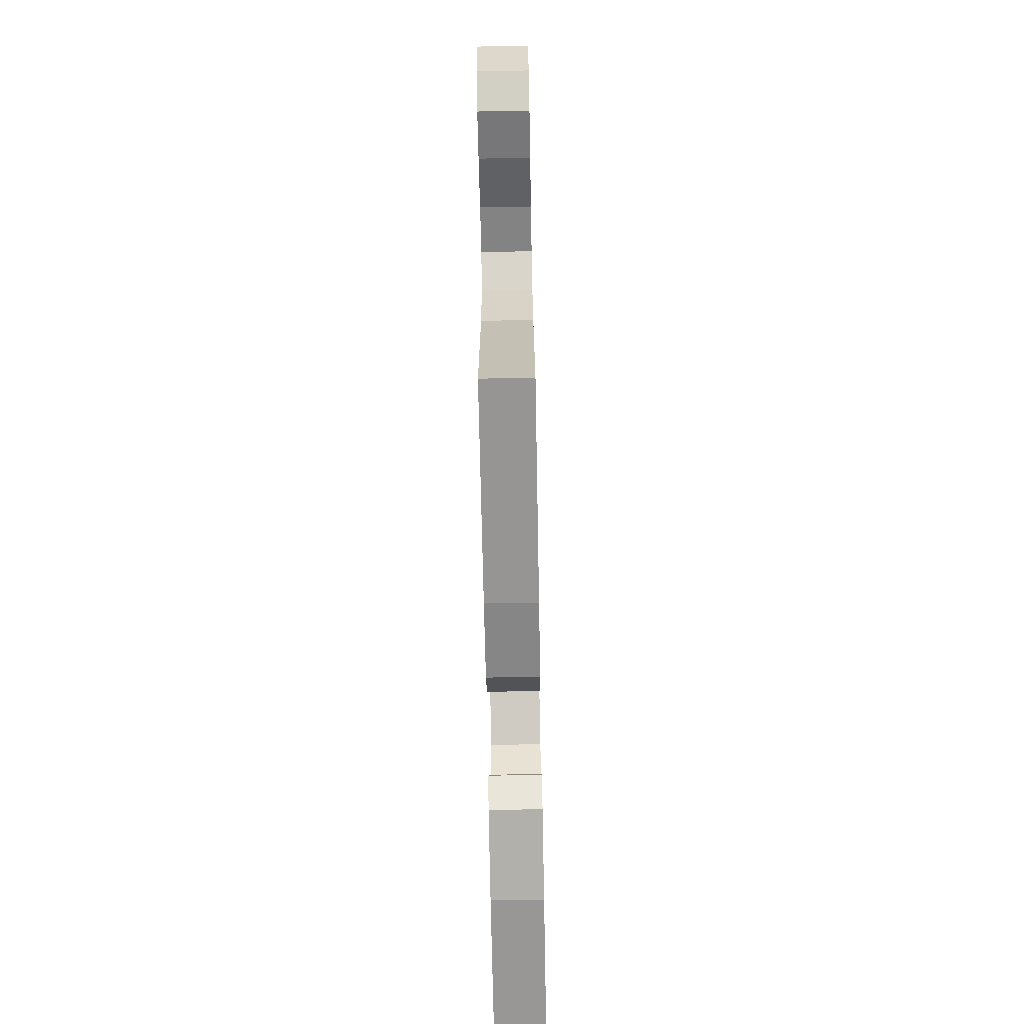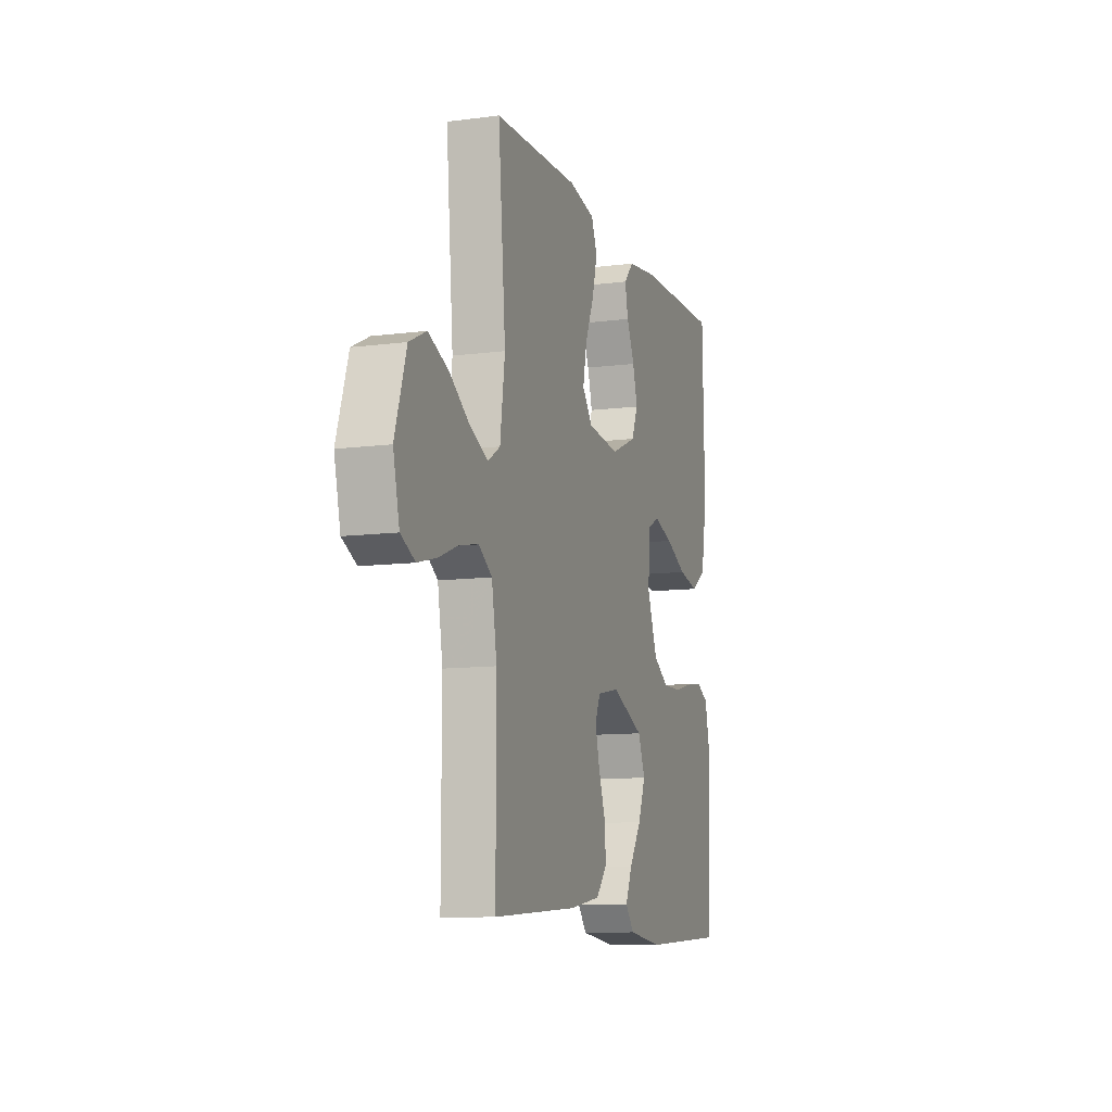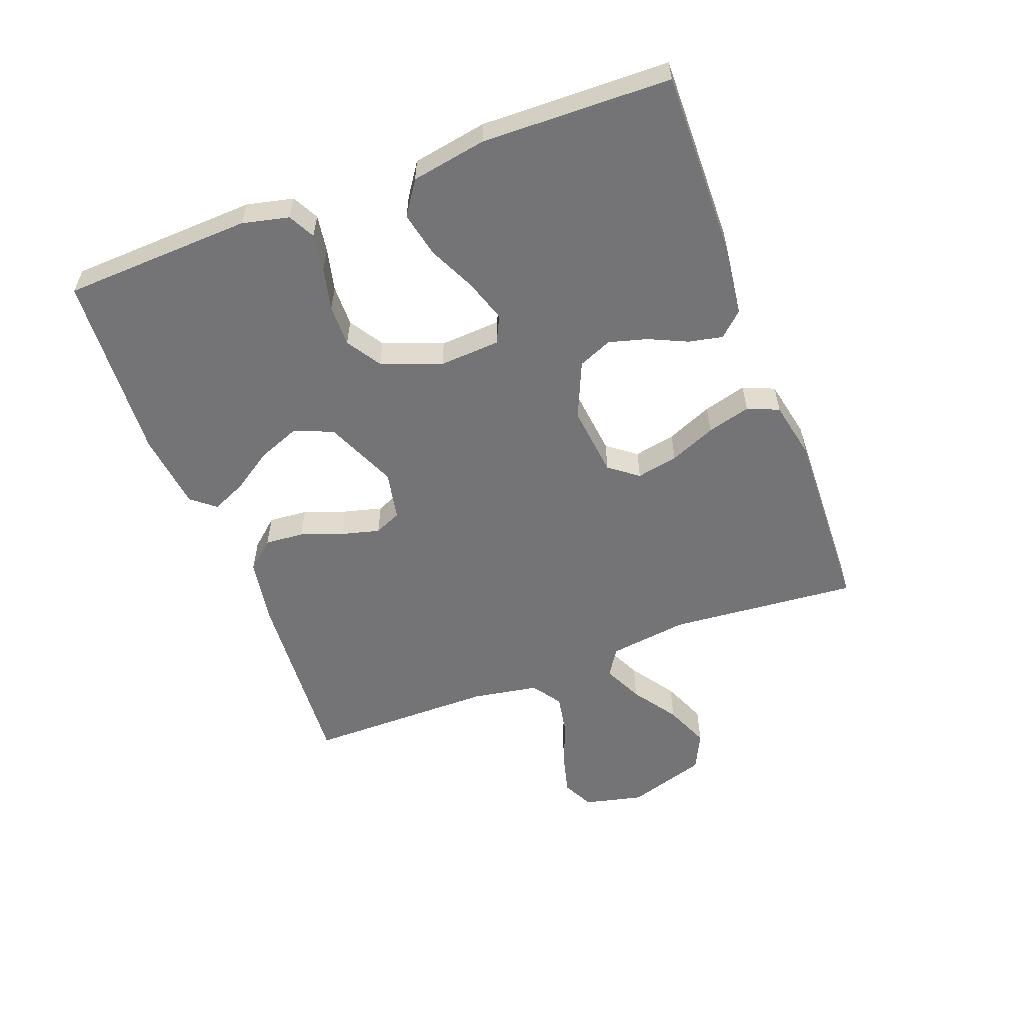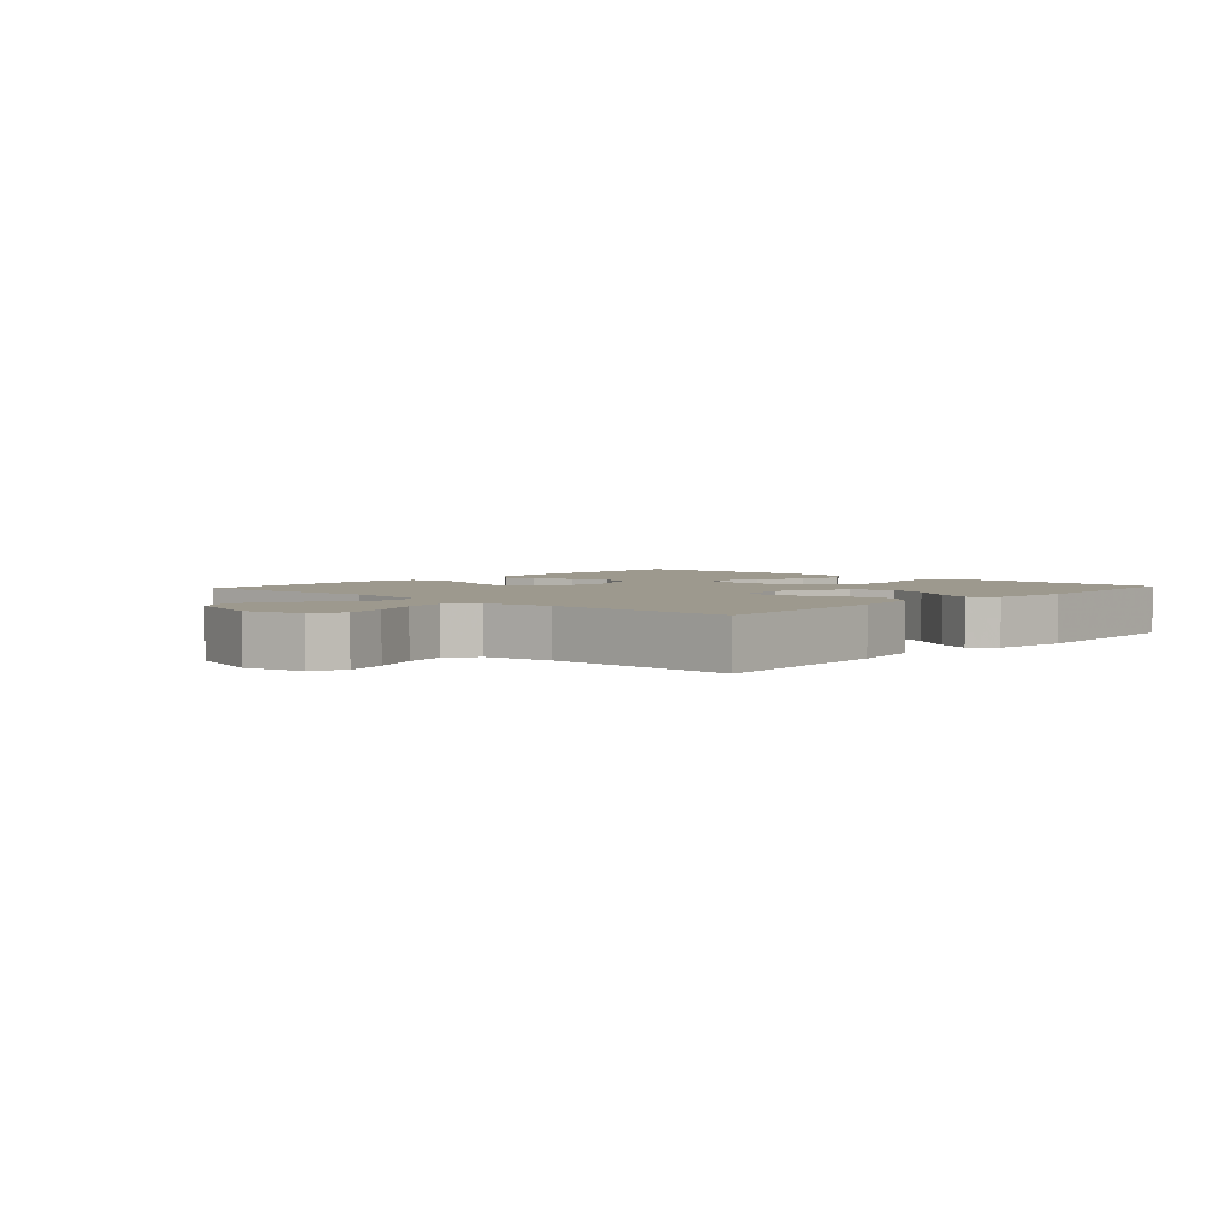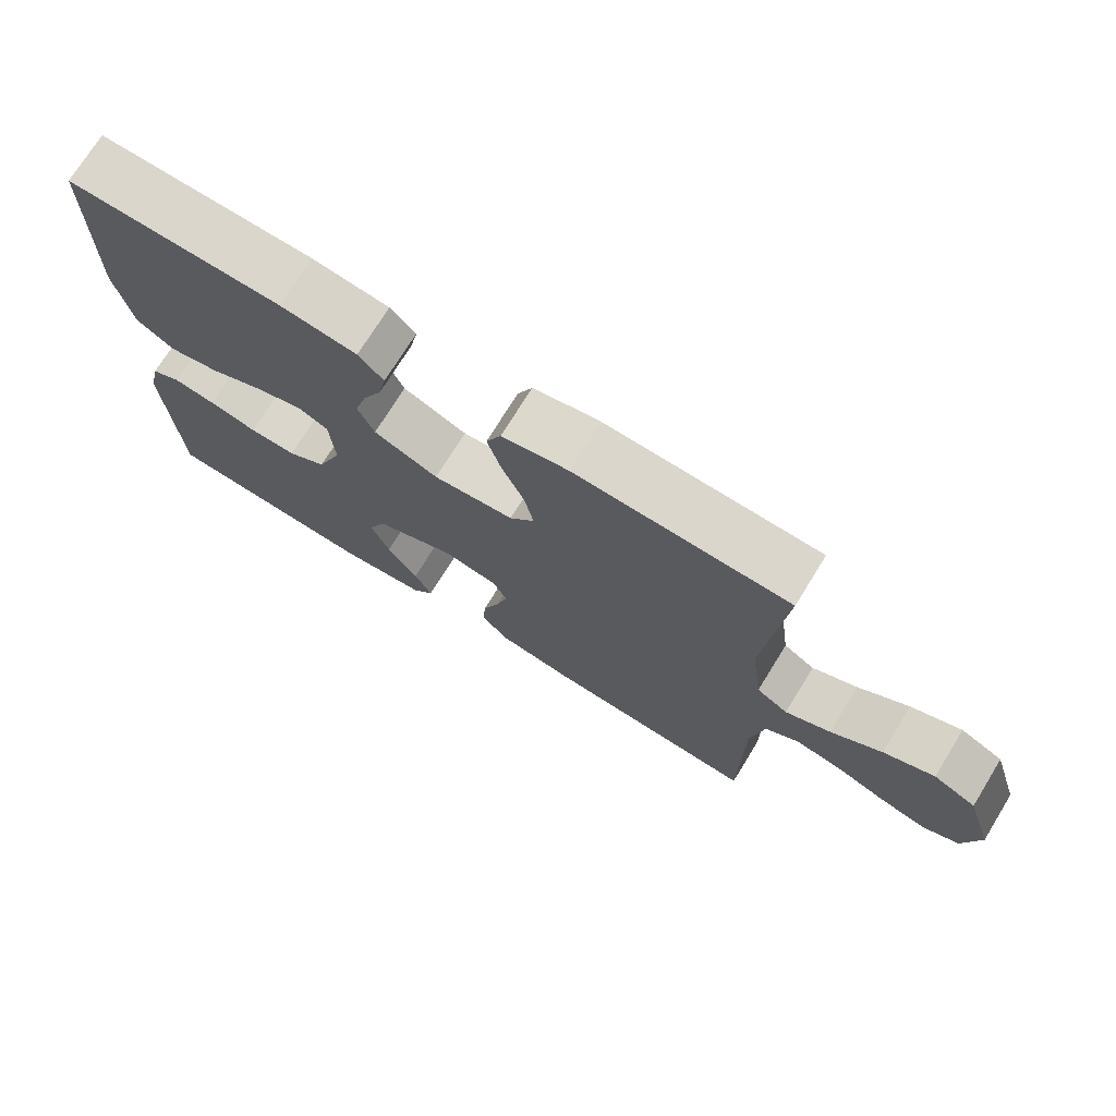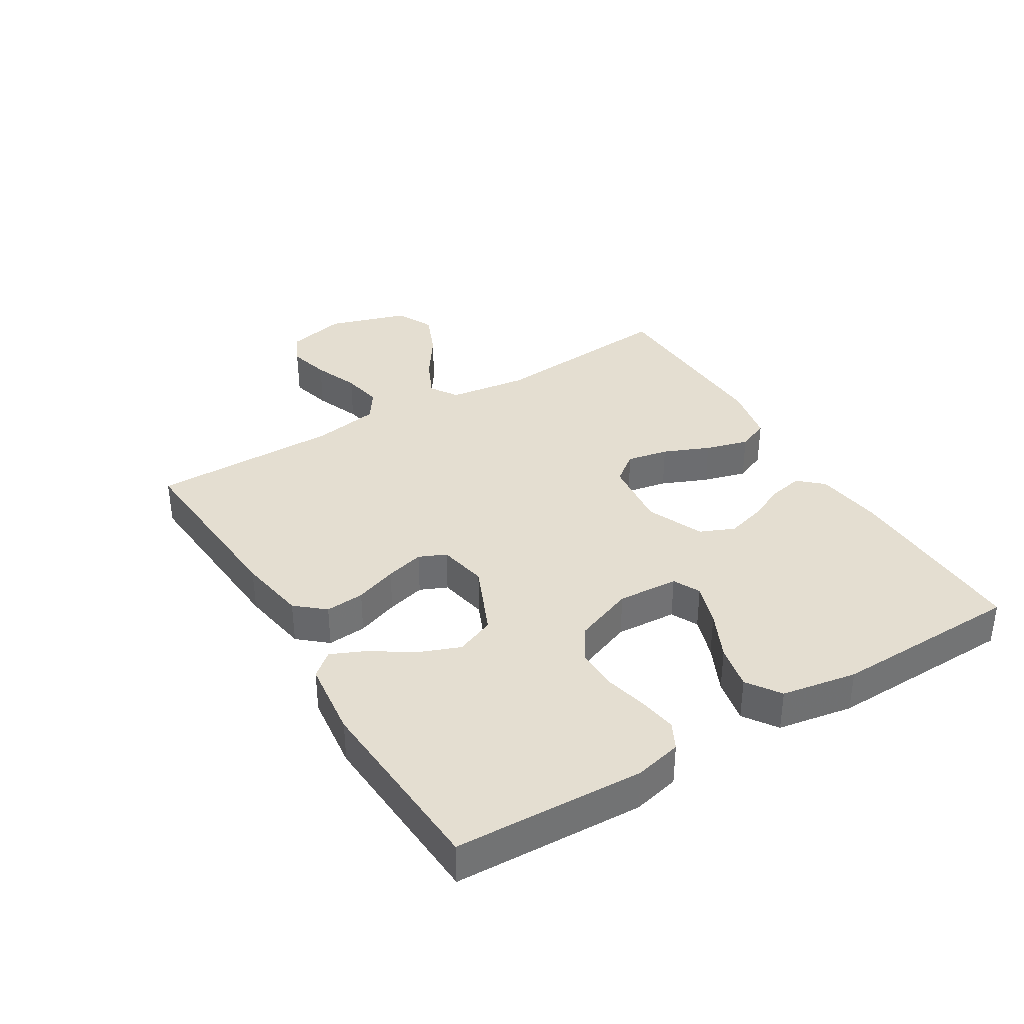
<metadata>
{"format":"obj","ext":"obj","renderer":"f3d","projection":"perspective","resolution":1024,"background":"white","views":[{"elev":-71.6,"azim":91.1,"up":"+Z"},{"elev":-10.4,"azim":108.2,"up":"+Z"},{"elev":-56.3,"azim":-69.4,"up":"+Y"},{"elev":3.4,"azim":132.4,"up":"+Y"},{"elev":73.4,"azim":31.7,"up":"+Z"},{"elev":36.4,"azim":-121.4,"up":"+Y"}]}
</metadata>
<code>
v 0.5 0.07 -0.5
v 0.2 0.07 -0.479
v 0.091 0.07 -0.461
v 0.052 0.07 -0.416
v 0.057 0.07 -0.354
v 0.081 0.07 -0.287
v 0.097 0.07 -0.226
v 0.078 0.07 -0.183
v 0 0.07 -0.168
v -0.114 0.07 -0.218
v -0.139 0.07 -0.28
v -0.113 0.07 -0.346
v -0.07 0.07 -0.411
v -0.046 0.07 -0.465
v -0.077 0.07 -0.503
v -0.2 0.07 -0.518
v -0.5 0.07 -0.5
v -0.513 0.07 -0.2
v -0.496 0.07 -0.126
v -0.454 0.07 -0.104
v -0.395 0.07 -0.113
v -0.327 0.07 -0.129
v -0.261 0.07 -0.13
v -0.206 0.07 -0.095
v -0.17 0.07 0
v -0.176 0.07 0.097
v -0.219 0.07 0.118
v -0.286 0.07 0.096
v -0.362 0.07 0.06
v -0.433 0.07 0.045
v -0.486 0.07 0.081
v -0.507 0.07 0.2
v -0.5 0.07 0.5
v -0.2 0.07 0.495
v -0.092 0.07 0.481
v -0.057 0.07 0.443
v -0.068 0.07 0.389
v -0.096 0.07 0.328
v -0.113 0.07 0.267
v -0.09 0.07 0.213
v 0 0.07 0.174
v 0.114 0.07 0.187
v 0.149 0.07 0.233
v 0.136 0.07 0.299
v 0.105 0.07 0.372
v 0.086 0.07 0.441
v 0.107 0.07 0.491
v 0.2 0.07 0.51
v 0.5 0.07 0.5
v 0.474 0.07 0.2
v 0.491 0.07 0.074
v 0.535 0.07 0.046
v 0.598 0.07 0.076
v 0.669 0.07 0.125
v 0.74 0.07 0.155
v 0.8 0.07 0.126
v 0.84 0.07 0
v 0.818 0.07 -0.094
v 0.768 0.07 -0.119
v 0.702 0.07 -0.102
v 0.63 0.07 -0.074
v 0.565 0.07 -0.062
v 0.518 0.07 -0.094
v 0.5 0.07 -0.2
v 0.5 0 -0.5
v 0.2 0 -0.479
v 0.091 0 -0.461
v 0.052 0 -0.416
v 0.057 0 -0.354
v 0.081 0 -0.287
v 0.097 0 -0.226
v 0.078 0 -0.183
v 0 0 -0.168
v -0.114 0 -0.218
v -0.139 0 -0.28
v -0.113 0 -0.346
v -0.07 0 -0.411
v -0.046 0 -0.465
v -0.077 0 -0.503
v -0.2 0 -0.518
v -0.5 0 -0.5
v -0.513 0 -0.2
v -0.496 0 -0.126
v -0.454 0 -0.104
v -0.395 0 -0.113
v -0.327 0 -0.129
v -0.261 0 -0.13
v -0.206 0 -0.095
v -0.17 0 0
v -0.176 0 0.097
v -0.219 0 0.118
v -0.286 0 0.096
v -0.362 0 0.06
v -0.433 0 0.045
v -0.486 0 0.081
v -0.507 0 0.2
v -0.5 0 0.5
v -0.2 0 0.495
v -0.092 0 0.481
v -0.057 0 0.443
v -0.068 0 0.389
v -0.096 0 0.328
v -0.113 0 0.267
v -0.09 0 0.213
v 0 0 0.174
v 0.114 0 0.187
v 0.149 0 0.233
v 0.136 0 0.299
v 0.105 0 0.372
v 0.086 0 0.441
v 0.107 0 0.491
v 0.2 0 0.51
v 0.5 0 0.5
v 0.474 0 0.2
v 0.491 0 0.074
v 0.535 0 0.046
v 0.598 0 0.076
v 0.669 0 0.125
v 0.74 0 0.155
v 0.8 0 0.126
v 0.84 0 0
v 0.818 0 -0.094
v 0.768 0 -0.119
v 0.702 0 -0.102
v 0.63 0 -0.074
v 0.565 0 -0.062
v 0.518 0 -0.094
v 0.5 0 -0.2
f 58 59 60 61
f 58 61 62
f 57 58 62
f 56 57 62
f 53 54 55 56
f 52 53 56 62
f 51 52 62 63
f 47 48 49 50
f 47 50 51
f 44 45 46 47
f 43 44 47 51
f 42 43 51 63
f 35 36 37 38
f 35 38 39
f 34 35 39
f 33 34 39
f 32 33 39 40
f 28 29 30 31
f 27 28 31 32
f 19 20 21 22
f 17 18 19 22
f 17 22 23
f 16 17 23 24
f 12 13 14 15
f 11 12 15 16
f 3 4 5 6
f 3 6 7
f 64 1 2 3
f 64 3 7
f 41 42 63 64
f 41 64 7 8
f 27 32 40 41
f 26 27 41
f 25 26 41 8
f 11 16 24 25
f 10 11 25
f 9 10 25
f 8 9 25
f 125 124 123 122
f 126 125 122
f 126 122 121
f 126 121 120
f 120 119 118 117
f 126 120 117 116
f 127 126 116 115
f 114 113 112 111
f 115 114 111
f 111 110 109 108
f 115 111 108 107
f 127 115 107 106
f 102 101 100 99
f 103 102 99
f 103 99 98
f 103 98 97
f 104 103 97 96
f 95 94 93 92
f 96 95 92 91
f 86 85 84 83
f 86 83 82 81
f 87 86 81
f 88 87 81 80
f 79 78 77 76
f 80 79 76 75
f 70 69 68 67
f 71 70 67
f 67 66 65 128
f 71 67 128
f 128 127 106 105
f 72 71 128 105
f 105 104 96 91
f 105 91 90
f 72 105 90 89
f 89 88 80 75
f 89 75 74
f 89 74 73
f 89 73 72
f 1 65 66 2
f 2 66 67 3
f 3 67 68 4
f 4 68 69 5
f 5 69 70 6
f 6 70 71 7
f 7 71 72 8
f 8 72 73 9
f 9 73 74 10
f 10 74 75 11
f 11 75 76 12
f 12 76 77 13
f 13 77 78 14
f 14 78 79 15
f 15 79 80 16
f 16 80 81 17
f 17 81 82 18
f 18 82 83 19
f 19 83 84 20
f 20 84 85 21
f 21 85 86 22
f 22 86 87 23
f 23 87 88 24
f 24 88 89 25
f 25 89 90 26
f 26 90 91 27
f 27 91 92 28
f 28 92 93 29
f 29 93 94 30
f 30 94 95 31
f 31 95 96 32
f 32 96 97 33
f 33 97 98 34
f 34 98 99 35
f 35 99 100 36
f 36 100 101 37
f 37 101 102 38
f 38 102 103 39
f 39 103 104 40
f 40 104 105 41
f 41 105 106 42
f 42 106 107 43
f 43 107 108 44
f 44 108 109 45
f 45 109 110 46
f 46 110 111 47
f 47 111 112 48
f 48 112 113 49
f 49 113 114 50
f 50 114 115 51
f 51 115 116 52
f 52 116 117 53
f 53 117 118 54
f 54 118 119 55
f 55 119 120 56
f 56 120 121 57
f 57 121 122 58
f 58 122 123 59
f 59 123 124 60
f 60 124 125 61
f 61 125 126 62
f 62 126 127 63
f 63 127 128 64
f 64 128 65 1

</code>
